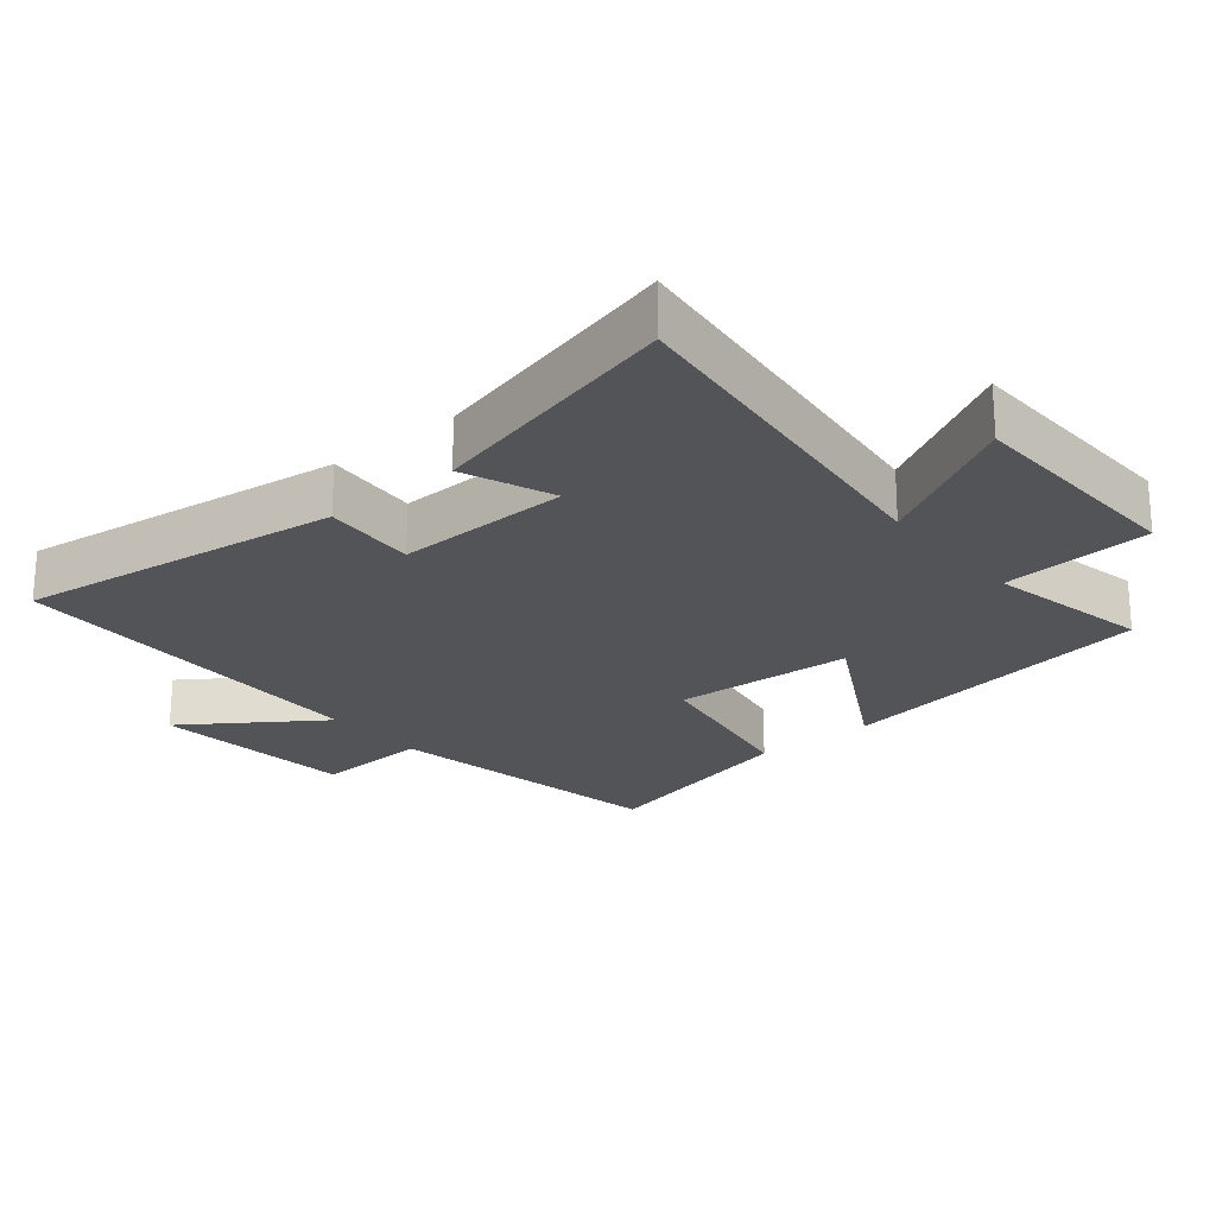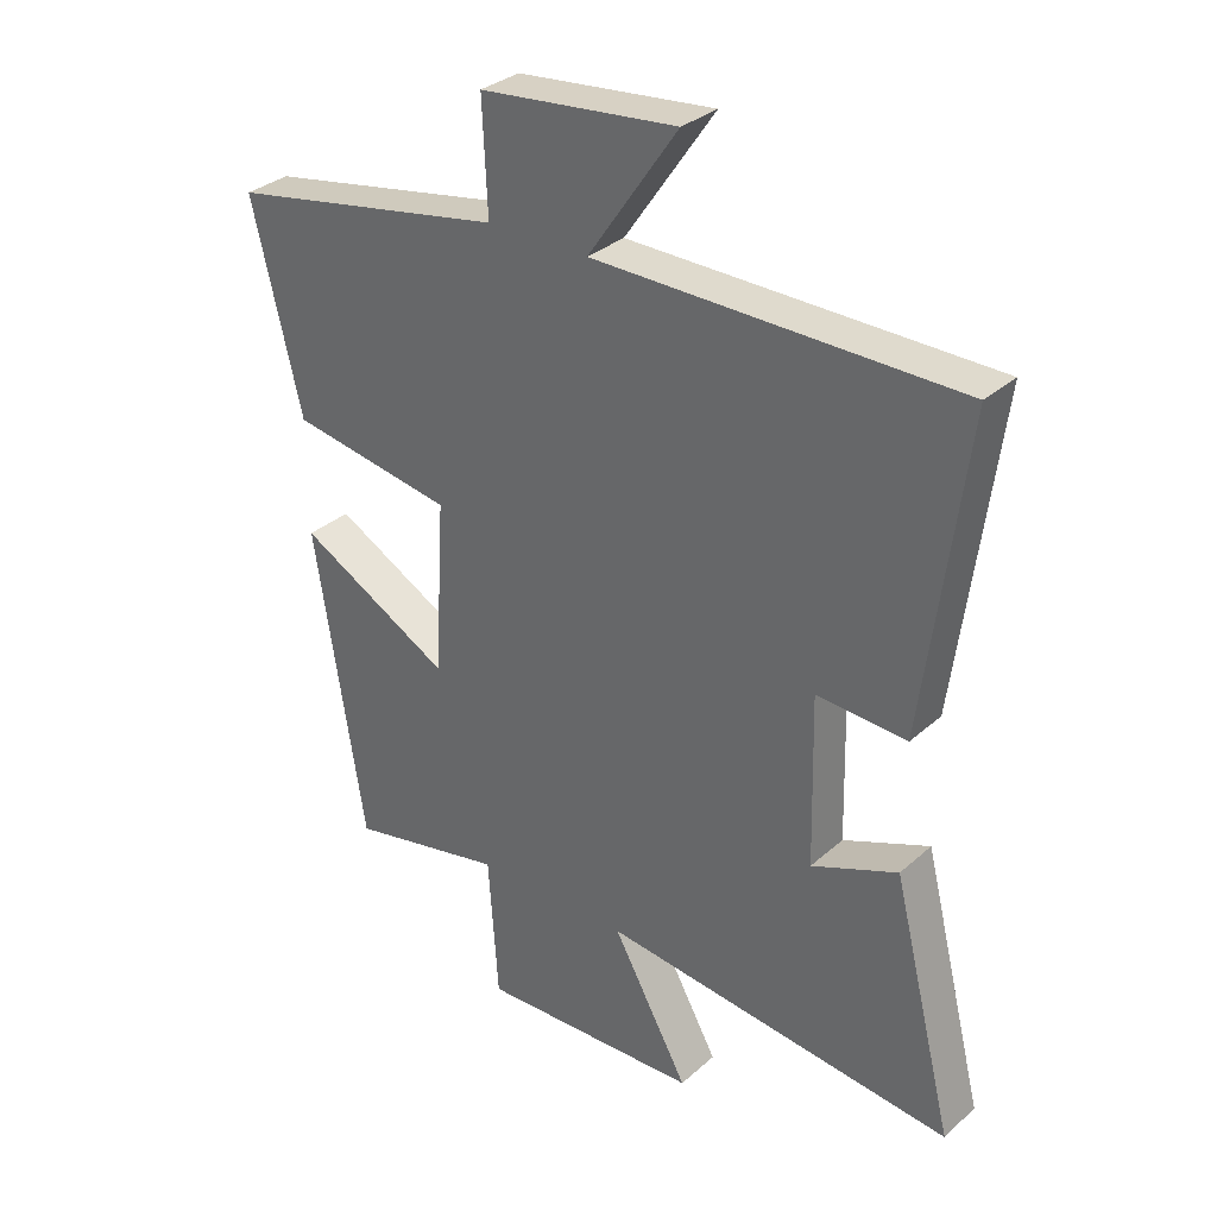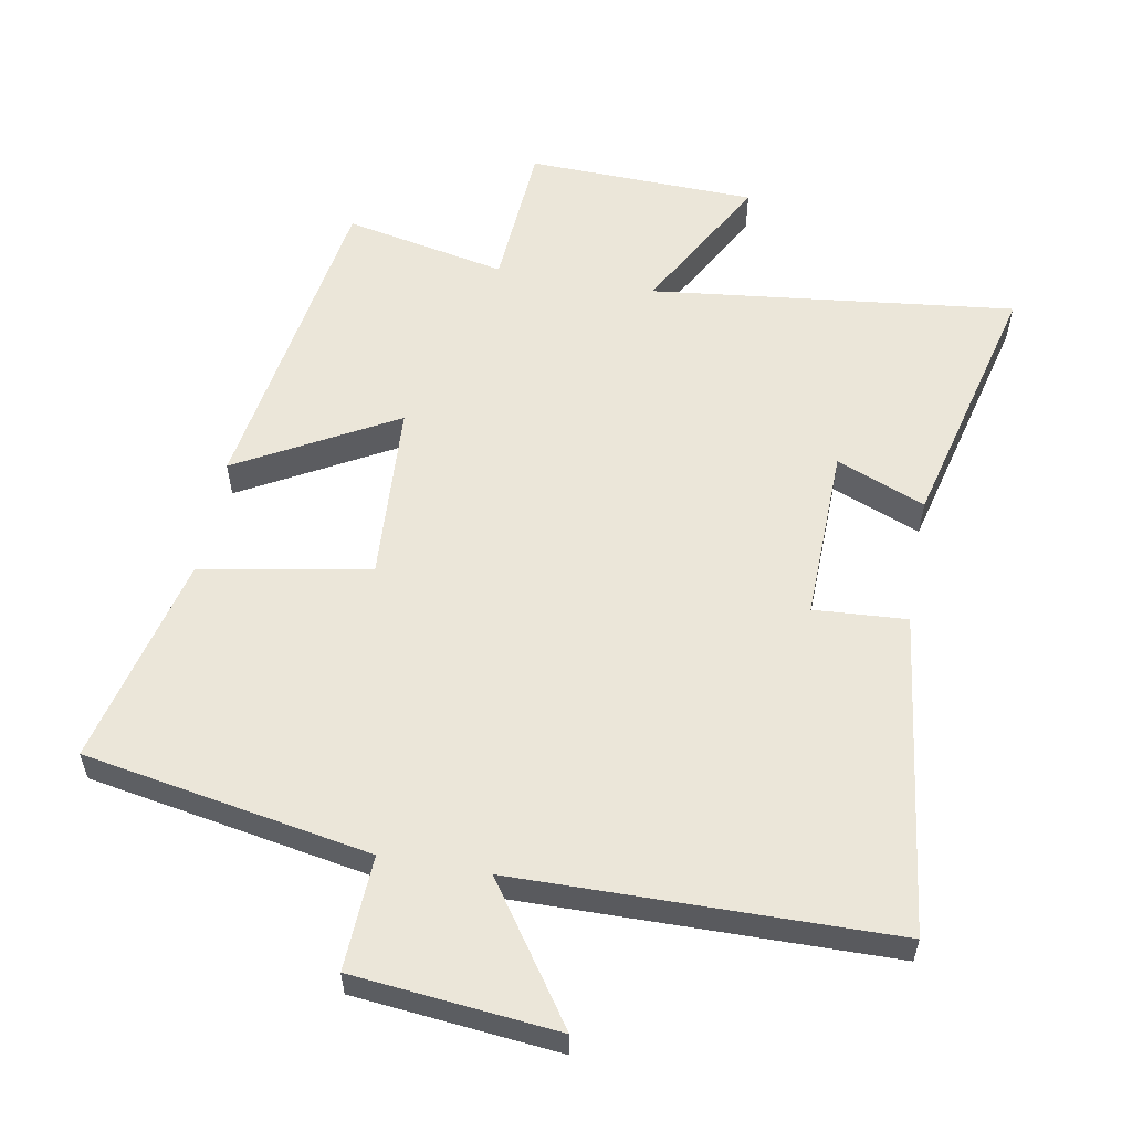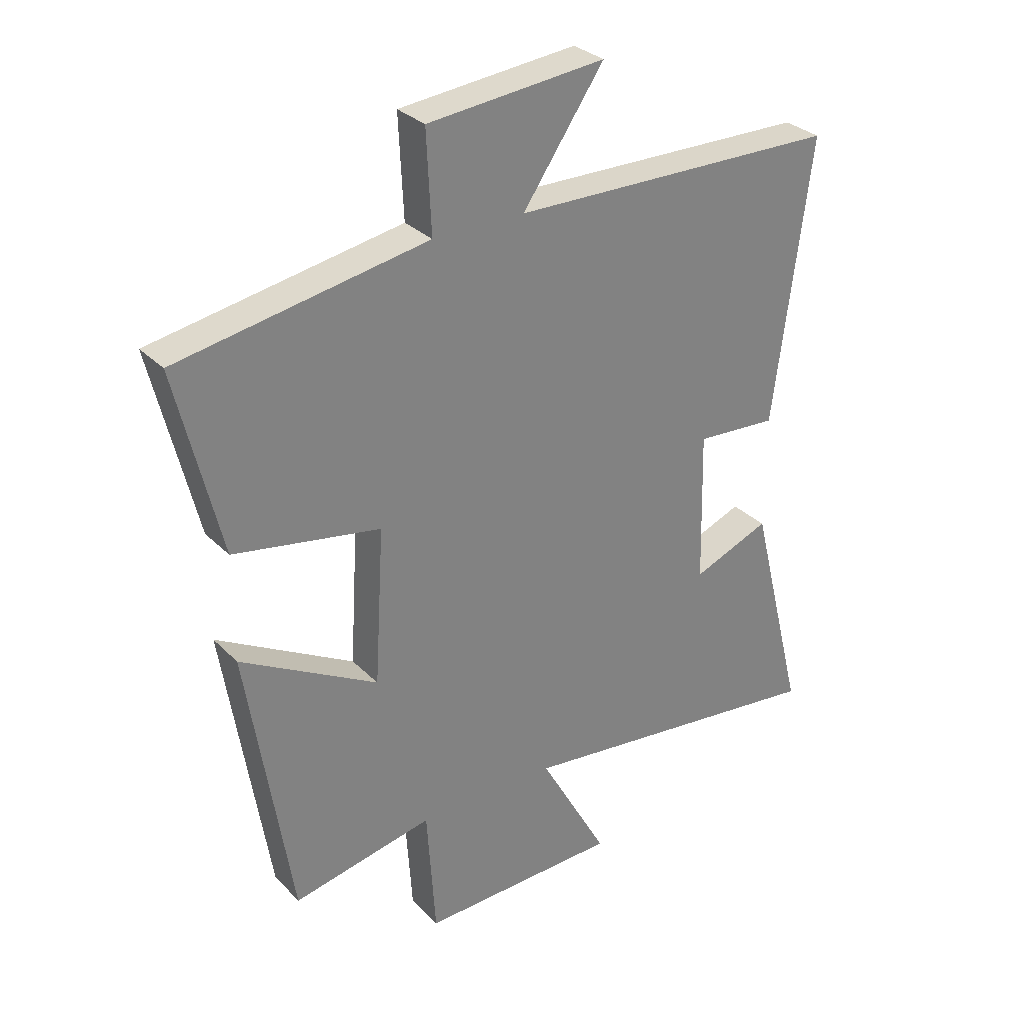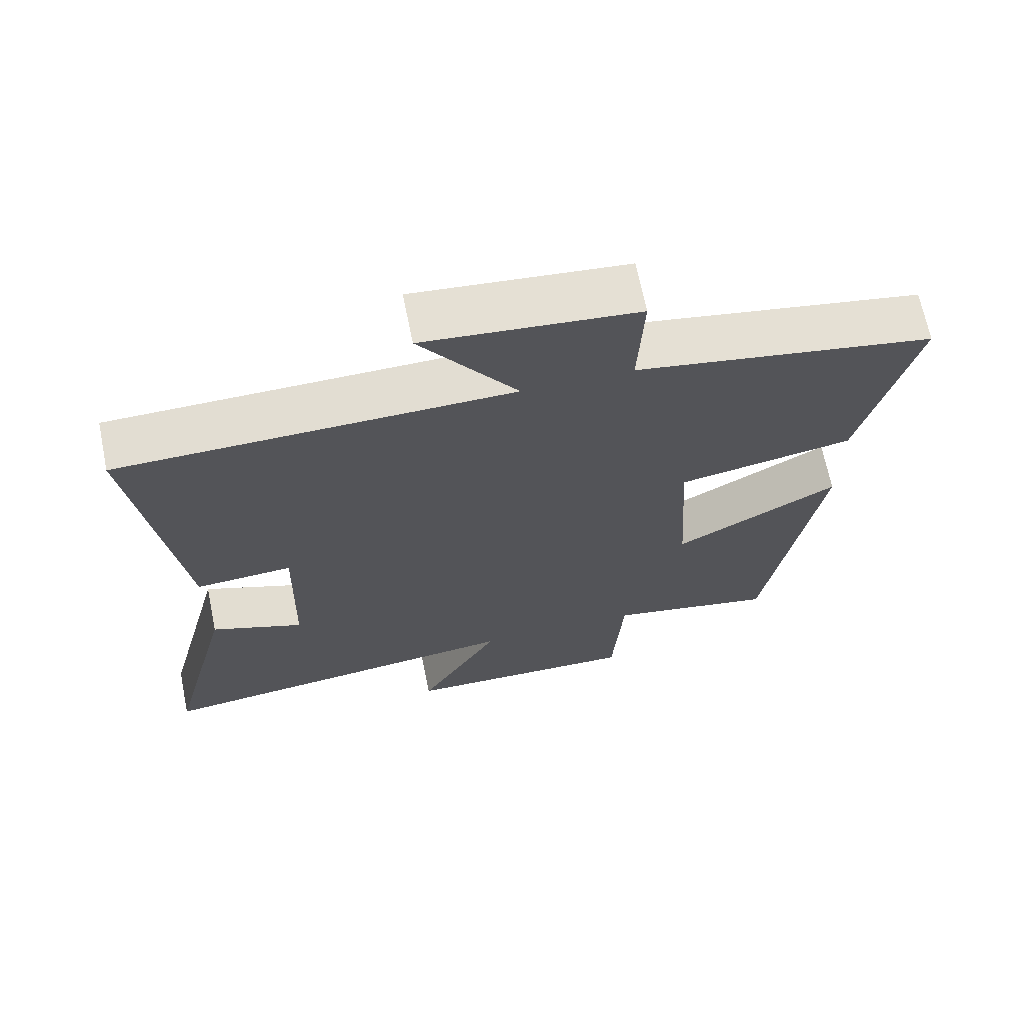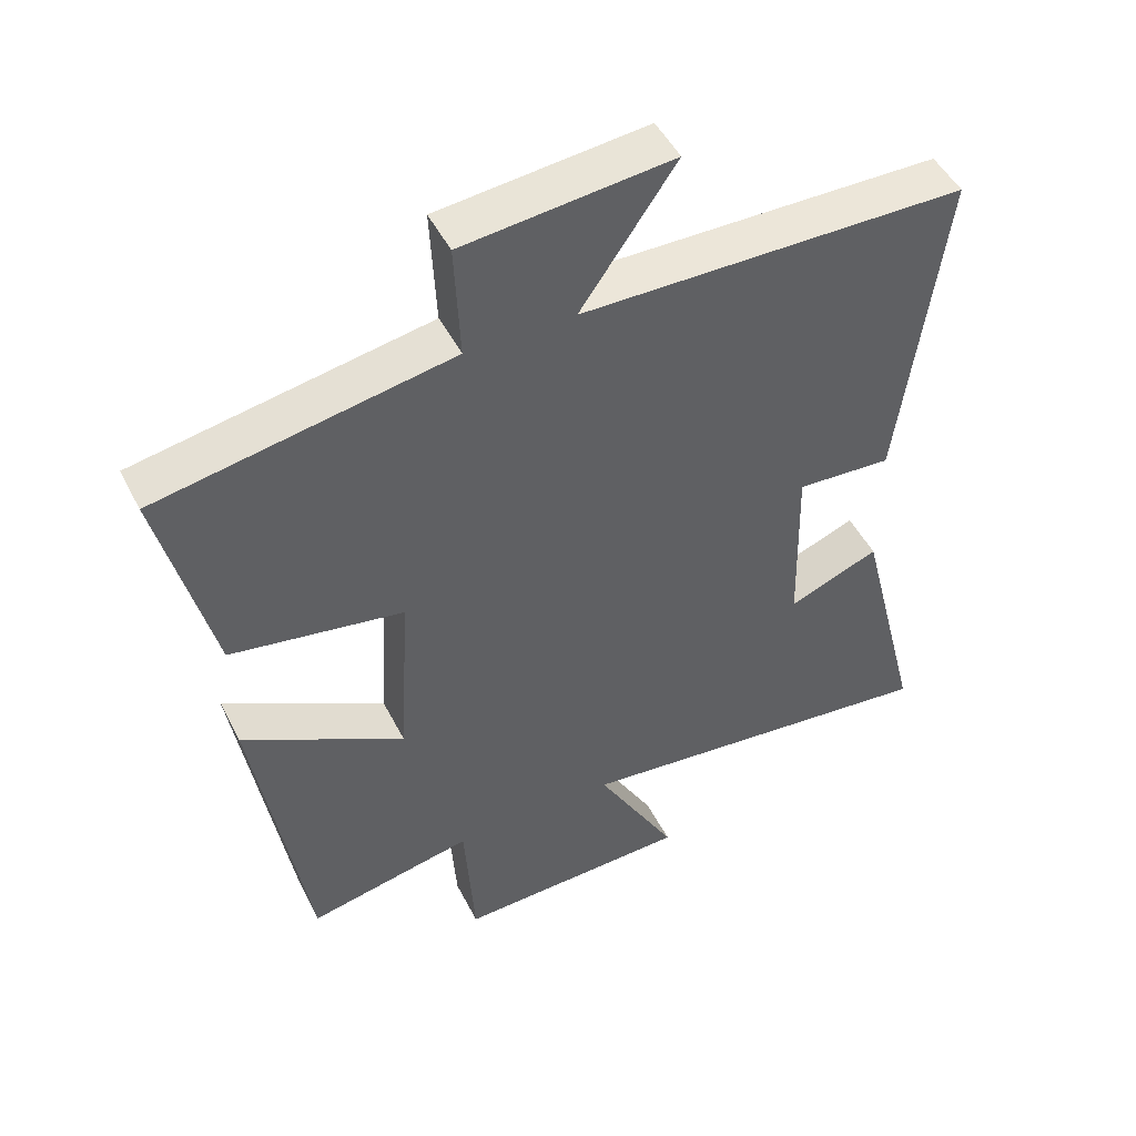
<metadata>
{"format":"obj","ext":"obj","renderer":"f3d","projection":"perspective","resolution":1024,"background":"white","views":[{"elev":-23.0,"azim":129.6,"up":"+Y"},{"elev":32.0,"azim":39.2,"up":"+Z"},{"elev":57.2,"azim":10.3,"up":"+Y"},{"elev":30.4,"azim":-35.4,"up":"+Z"},{"elev":67.9,"azim":168.5,"up":"+Z"},{"elev":48.6,"azim":-26.2,"up":"+Z"}]}
</metadata>
<code>
v 0.595 0.07 -0.563
v 0.054 0.07 -0.5
v 0.171 0.07 -0.711
v -0.169 0.07 -0.721
v -0.184 0.07 -0.5
v -0.424 0.07 -0.549
v -0.5 0.07 -0.07
v -0.266 0.07 -0.2
v -0.25 0.07 0.066
v -0.5 0.07 0.11
v -0.576 0.07 0.424
v -0.151 0.07 0.5
v -0.159 0.07 0.67
v 0.143 0.07 0.7
v 0.005 0.07 0.5
v 0.563 0.07 0.492
v 0.5 0.07 0.013
v 0.362 0.07 0.022
v 0.368 0.07 -0.236
v 0.5 0.07 -0.183
v 0.595 0 -0.563
v 0.054 0 -0.5
v 0.171 0 -0.711
v -0.169 0 -0.721
v -0.184 0 -0.5
v -0.424 0 -0.549
v -0.5 0 -0.07
v -0.266 0 -0.2
v -0.25 0 0.066
v -0.5 0 0.11
v -0.576 0 0.424
v -0.151 0 0.5
v -0.159 0 0.67
v 0.143 0 0.7
v 0.005 0 0.5
v 0.563 0 0.492
v 0.5 0 0.013
v 0.362 0 0.022
v 0.368 0 -0.236
v 0.5 0 -0.183
f 19 20 1 2
f 18 19 2
f 15 16 17 18
f 15 18 2
f 12 13 14 15
f 11 12 15
f 10 11 15
f 9 10 15
f 8 9 15 2
f 5 6 7 8
f 5 8 2 3
f 3 4 5
f 22 21 40 39
f 22 39 38
f 38 37 36 35
f 22 38 35
f 35 34 33 32
f 35 32 31
f 35 31 30
f 35 30 29
f 22 35 29 28
f 28 27 26 25
f 23 22 28 25
f 25 24 23
f 1 21 22 2
f 2 22 23 3
f 3 23 24 4
f 4 24 25 5
f 5 25 26 6
f 6 26 27 7
f 7 27 28 8
f 8 28 29 9
f 9 29 30 10
f 10 30 31 11
f 11 31 32 12
f 12 32 33 13
f 13 33 34 14
f 14 34 35 15
f 15 35 36 16
f 16 36 37 17
f 17 37 38 18
f 18 38 39 19
f 19 39 40 20
f 20 40 21 1

</code>
